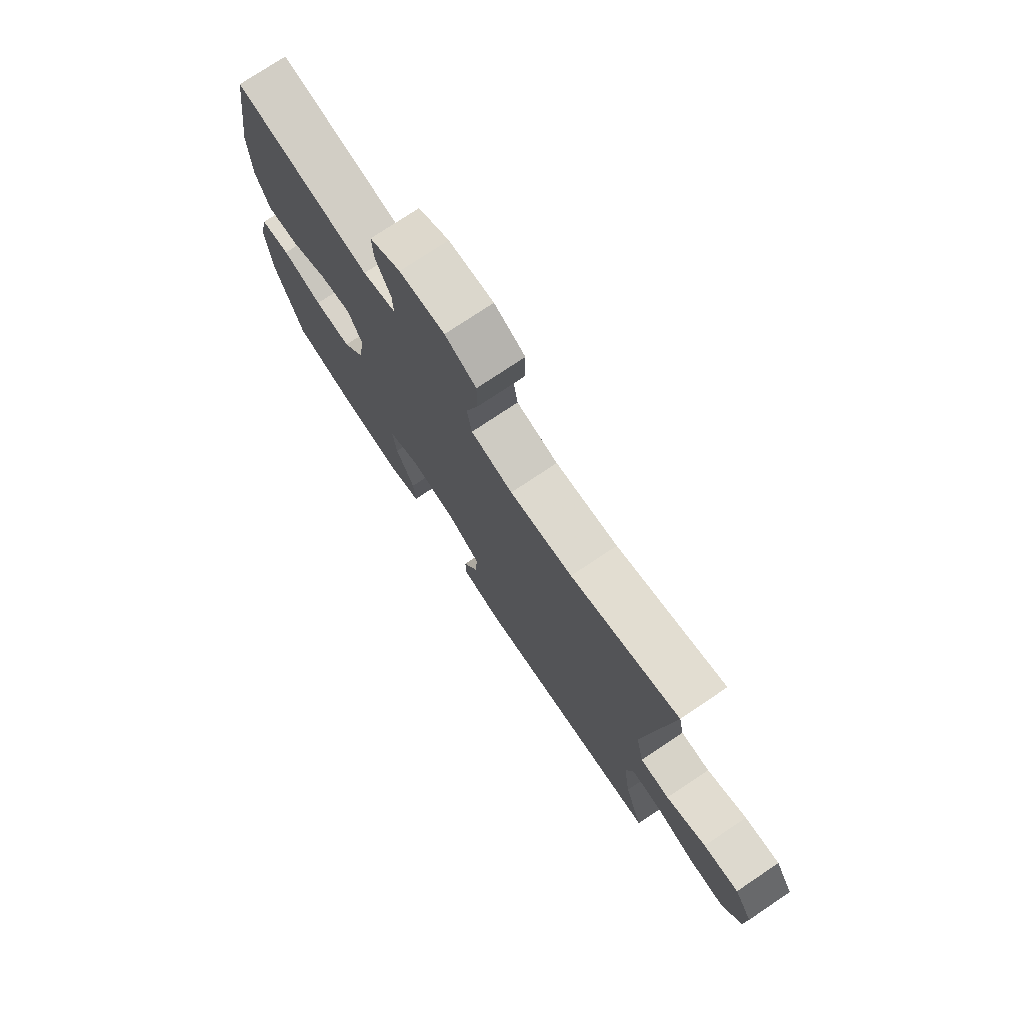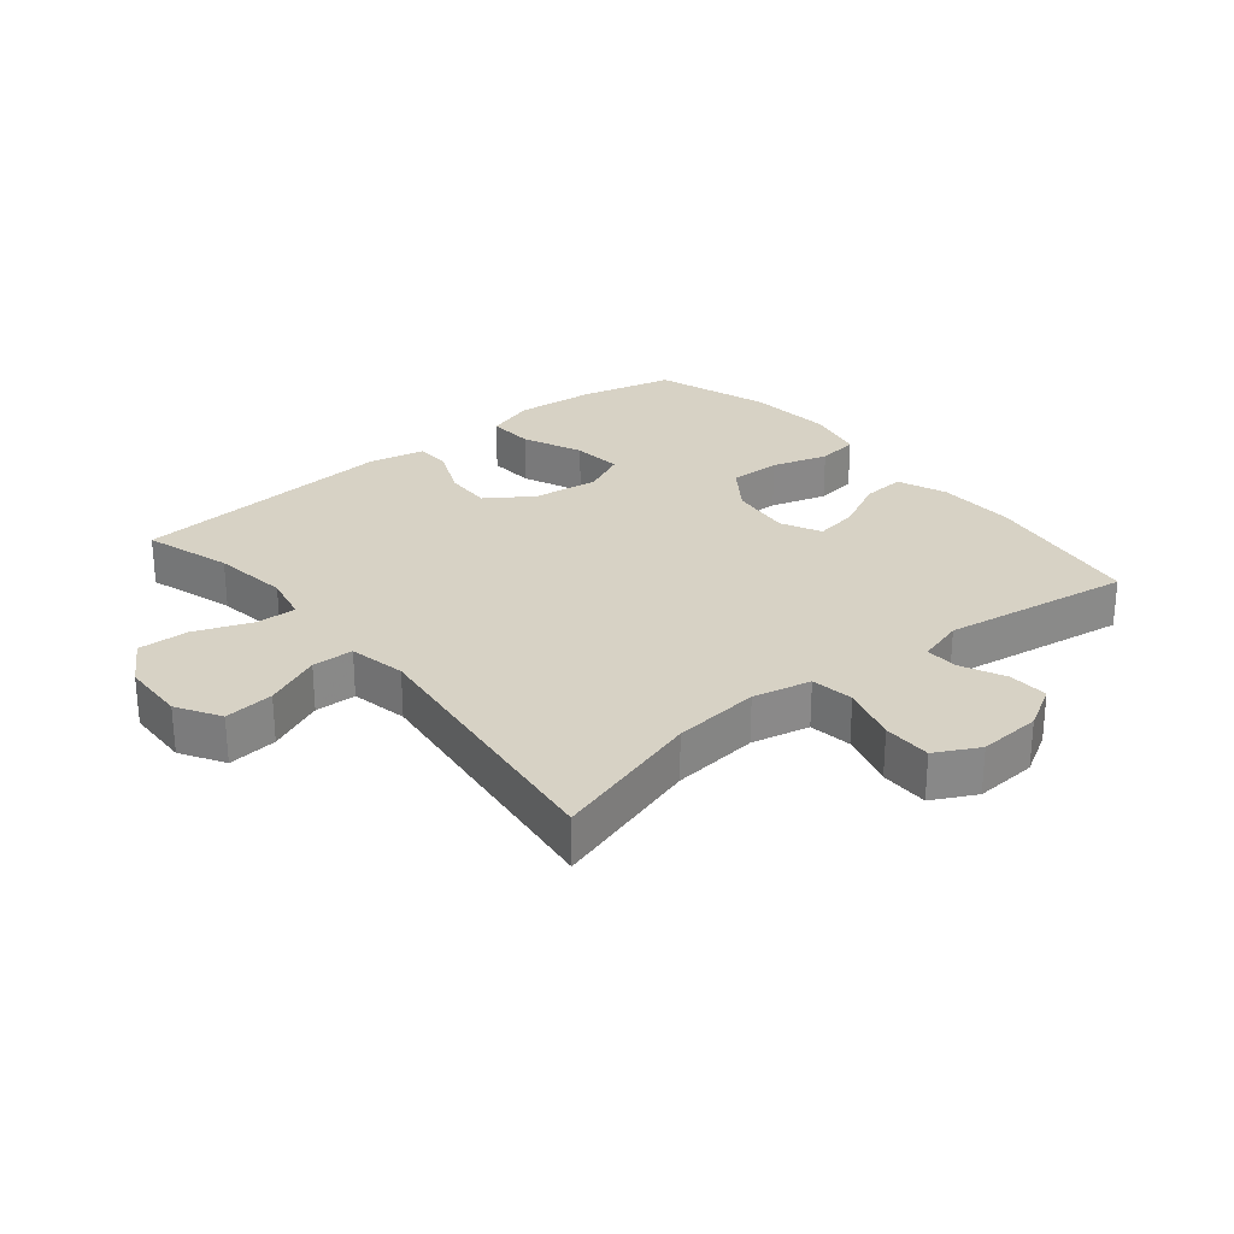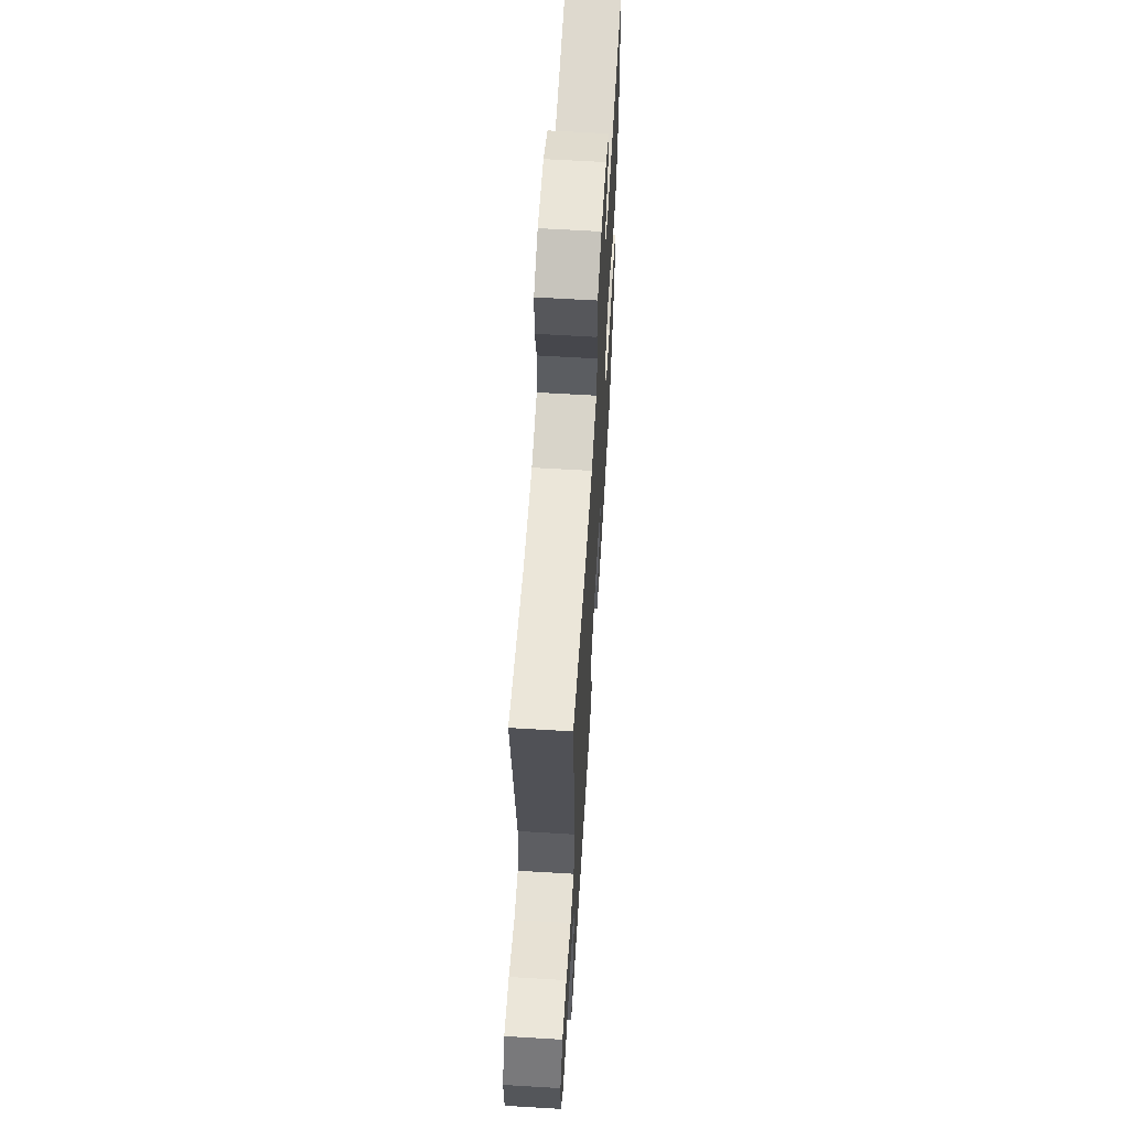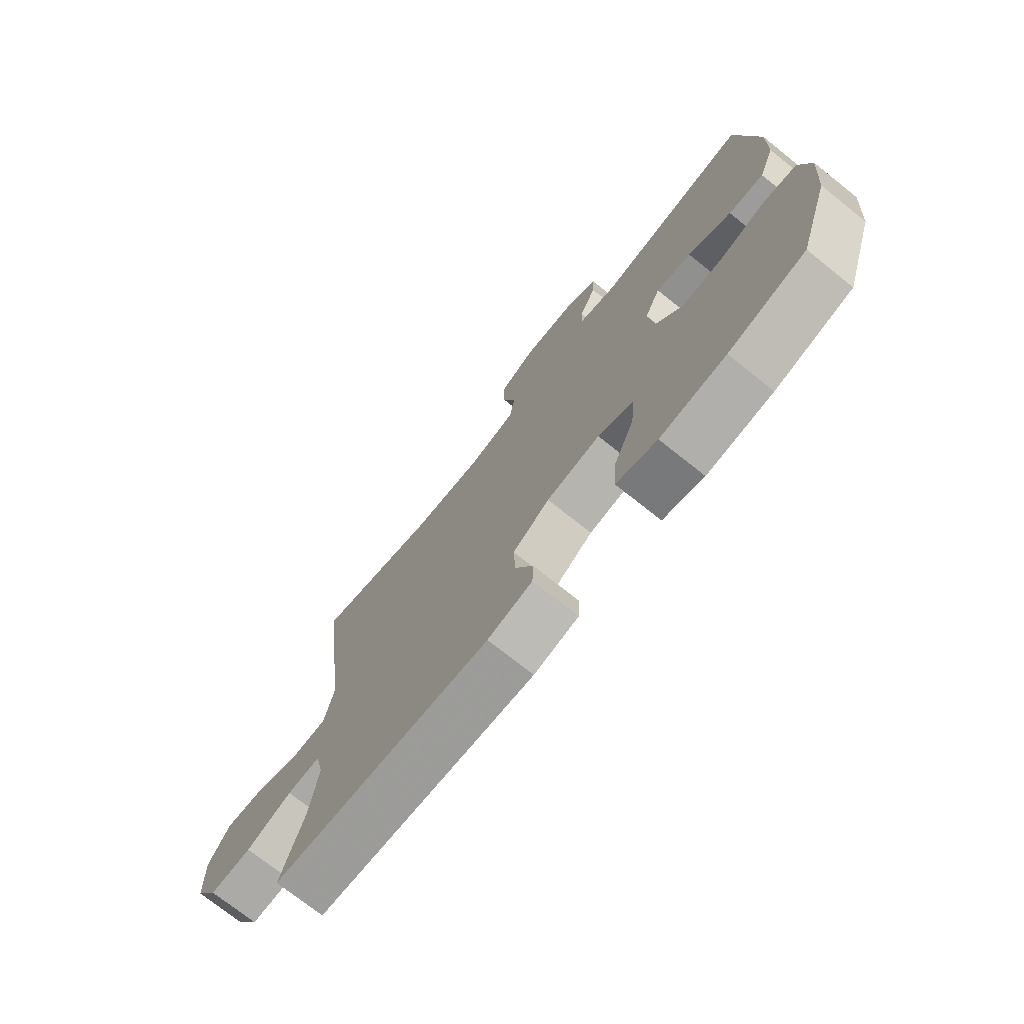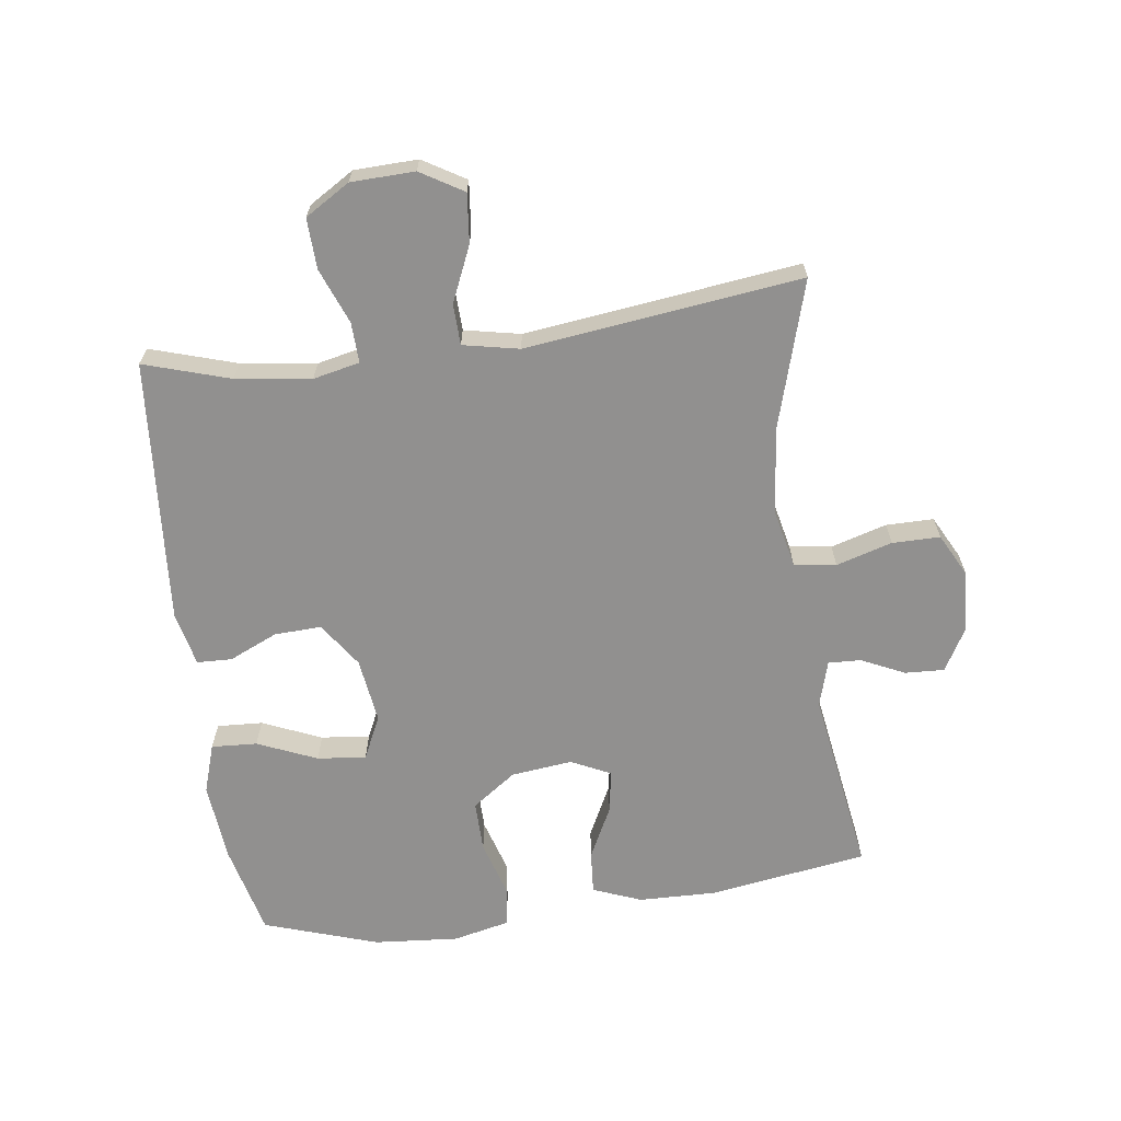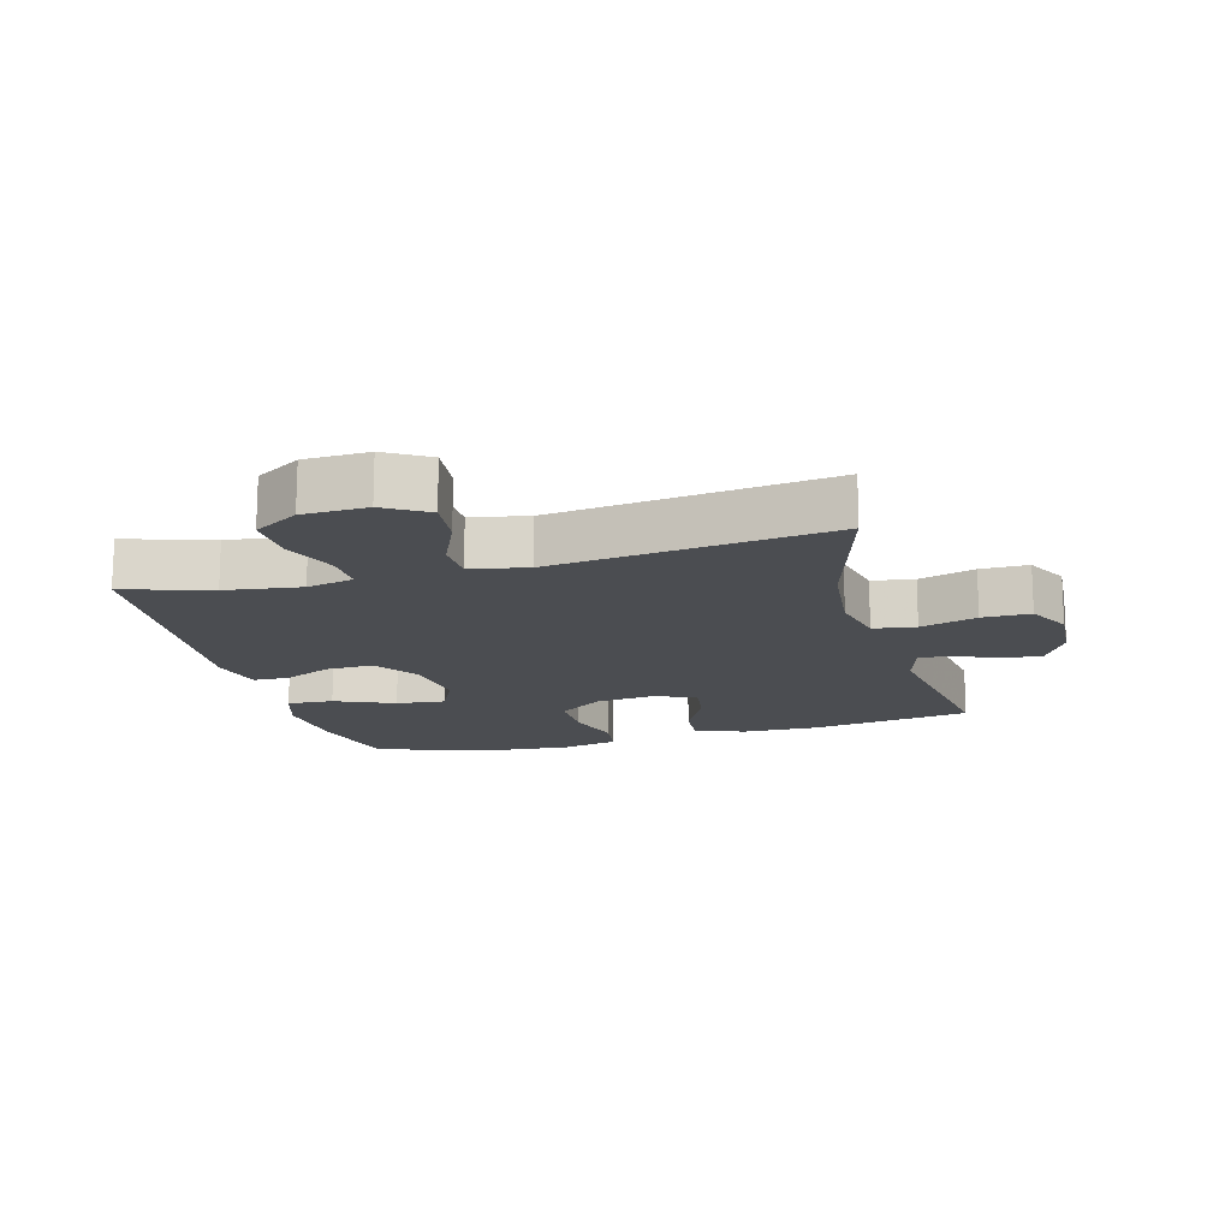
<metadata>
{"format":"obj","ext":"obj","renderer":"f3d","projection":"perspective","resolution":1024,"background":"white","views":[{"elev":75.6,"azim":-123.8,"up":"+Z"},{"elev":27.4,"azim":-39.4,"up":"+Y"},{"elev":62.7,"azim":-86.5,"up":"+Z"},{"elev":-73.9,"azim":51.5,"up":"+Z"},{"elev":-65.7,"azim":-82.3,"up":"+Y"},{"elev":-15.8,"azim":-74.7,"up":"+Y"}]}
</metadata>
<code>
v 0.5 0.07 -0.5
v 0.355 0.07 -0.535
v 0.231 0.07 -0.546
v 0.154 0.07 -0.521
v 0.158 0.07 -0.449
v 0.198 0.07 -0.356
v 0.206 0.07 -0.279
v 0.138 0.07 -0.247
v 0.036 0.07 -0.261
v -0.034 0.07 -0.309
v -0.031 0.07 -0.383
v 0.003 0.07 -0.459
v 0.001 0.07 -0.514
v -0.084 0.07 -0.533
v -0.5 0.07 -0.5
v -0.458 0.07 -0.365
v -0.442 0.07 -0.247
v -0.458 0.07 -0.174
v -0.521 0.07 -0.176
v -0.608 0.07 -0.21
v -0.687 0.07 -0.213
v -0.73 0.07 -0.143
v -0.733 0.07 -0.043
v -0.693 0.07 0.024
v -0.616 0.07 0.016
v -0.529 0.07 -0.022
v -0.465 0.07 -0.02
v -0.447 0.07 0.068
v -0.5 0.07 0.5
v -0.267 0.07 0.431
v -0.132 0.07 0.417
v -0.042 0.07 0.437
v -0.032 0.07 0.503
v -0.058 0.07 0.591
v -0.058 0.07 0.666
v 0.009 0.07 0.701
v 0.106 0.07 0.695
v 0.173 0.07 0.657
v 0.17 0.07 0.595
v 0.138 0.07 0.527
v 0.136 0.07 0.476
v 0.208 0.07 0.455
v 0.5 0.07 0.5
v 0.538 0.07 0.251
v 0.535 0.07 0.129
v 0.505 0.07 0.053
v 0.438 0.07 0.058
v 0.356 0.07 0.099
v 0.289 0.07 0.11
v 0.259 0.07 0.048
v 0.27 0.07 -0.048
v 0.319 0.07 -0.117
v 0.399 0.07 -0.116
v 0.486 0.07 -0.09
v 0.55 0.07 -0.099
v 0.57 0.07 -0.188
v 0.559 0.07 -0.321
v 0.5 0 -0.5
v 0.355 0 -0.535
v 0.231 0 -0.546
v 0.154 0 -0.521
v 0.158 0 -0.449
v 0.198 0 -0.356
v 0.206 0 -0.279
v 0.138 0 -0.247
v 0.036 0 -0.261
v -0.034 0 -0.309
v -0.031 0 -0.383
v 0.003 0 -0.459
v 0.001 0 -0.514
v -0.084 0 -0.533
v -0.5 0 -0.5
v -0.458 0 -0.365
v -0.442 0 -0.247
v -0.458 0 -0.174
v -0.521 0 -0.176
v -0.608 0 -0.21
v -0.687 0 -0.213
v -0.73 0 -0.143
v -0.733 0 -0.043
v -0.693 0 0.024
v -0.616 0 0.016
v -0.529 0 -0.022
v -0.465 0 -0.02
v -0.447 0 0.068
v -0.5 0 0.5
v -0.267 0 0.431
v -0.132 0 0.417
v -0.042 0 0.437
v -0.032 0 0.503
v -0.058 0 0.591
v -0.058 0 0.666
v 0.009 0 0.701
v 0.106 0 0.695
v 0.173 0 0.657
v 0.17 0 0.595
v 0.138 0 0.527
v 0.136 0 0.476
v 0.208 0 0.455
v 0.5 0 0.5
v 0.538 0 0.251
v 0.535 0 0.129
v 0.505 0 0.053
v 0.438 0 0.058
v 0.356 0 0.099
v 0.289 0 0.11
v 0.259 0 0.048
v 0.27 0 -0.048
v 0.319 0 -0.117
v 0.399 0 -0.116
v 0.486 0 -0.09
v 0.55 0 -0.099
v 0.57 0 -0.188
v 0.559 0 -0.321
f 4 5 6
f 3 4 6
f 2 3 6
f 1 2 6
f 57 1 6
f 56 57 6
f 55 56 6
f 54 55 6
f 53 54 6
f 52 53 6 7
f 51 52 7 8
f 50 51 8 9
f 49 50 9 10
f 46 47 48
f 45 46 48
f 44 45 48
f 43 44 48
f 42 43 48
f 41 42 48 49
f 38 39 40
f 37 38 40
f 36 37 40
f 35 36 40
f 34 35 40
f 33 34 40
f 32 33 40 41
f 41 49 10
f 32 41 10
f 31 32 10
f 28 29 30
f 31 10 11
f 30 31 11
f 28 30 11
f 27 28 11
f 24 25 26
f 23 24 26
f 22 23 26
f 21 22 26
f 20 21 26
f 19 20 26
f 18 19 26 27
f 14 15 16
f 13 14 16
f 12 13 16
f 11 12 16
f 11 16 17
f 11 17 18 27
f 63 62 61
f 63 61 60
f 63 60 59
f 63 59 58
f 63 58 114
f 63 114 113
f 63 113 112
f 63 112 111
f 63 111 110
f 64 63 110 109
f 65 64 109 108
f 66 65 108 107
f 67 66 107 106
f 105 104 103
f 105 103 102
f 105 102 101
f 105 101 100
f 105 100 99
f 106 105 99 98
f 97 96 95
f 97 95 94
f 97 94 93
f 97 93 92
f 97 92 91
f 97 91 90
f 98 97 90 89
f 67 106 98
f 67 98 89
f 67 89 88
f 87 86 85
f 68 67 88
f 68 88 87
f 68 87 85
f 68 85 84
f 83 82 81
f 83 81 80
f 83 80 79
f 83 79 78
f 83 78 77
f 83 77 76
f 84 83 76 75
f 73 72 71
f 73 71 70
f 73 70 69
f 73 69 68
f 74 73 68
f 84 75 74 68
f 1 58 59 2
f 2 59 60 3
f 3 60 61 4
f 4 61 62 5
f 5 62 63 6
f 6 63 64 7
f 7 64 65 8
f 8 65 66 9
f 9 66 67 10
f 10 67 68 11
f 11 68 69 12
f 12 69 70 13
f 13 70 71 14
f 14 71 72 15
f 15 72 73 16
f 16 73 74 17
f 17 74 75 18
f 18 75 76 19
f 19 76 77 20
f 20 77 78 21
f 21 78 79 22
f 22 79 80 23
f 23 80 81 24
f 24 81 82 25
f 25 82 83 26
f 26 83 84 27
f 27 84 85 28
f 28 85 86 29
f 29 86 87 30
f 30 87 88 31
f 31 88 89 32
f 32 89 90 33
f 33 90 91 34
f 34 91 92 35
f 35 92 93 36
f 36 93 94 37
f 37 94 95 38
f 38 95 96 39
f 39 96 97 40
f 40 97 98 41
f 41 98 99 42
f 42 99 100 43
f 43 100 101 44
f 44 101 102 45
f 45 102 103 46
f 46 103 104 47
f 47 104 105 48
f 48 105 106 49
f 49 106 107 50
f 50 107 108 51
f 51 108 109 52
f 52 109 110 53
f 53 110 111 54
f 54 111 112 55
f 55 112 113 56
f 56 113 114 57
f 57 114 58 1

</code>
